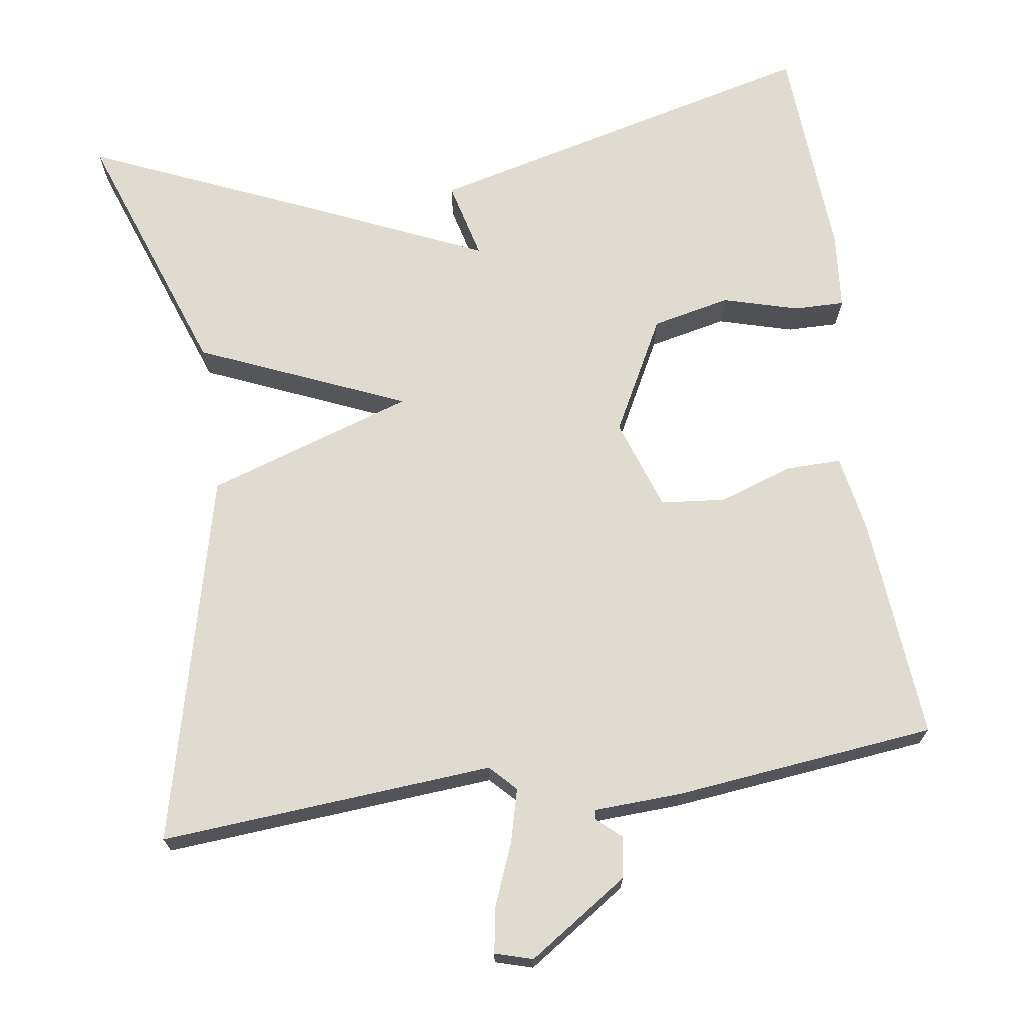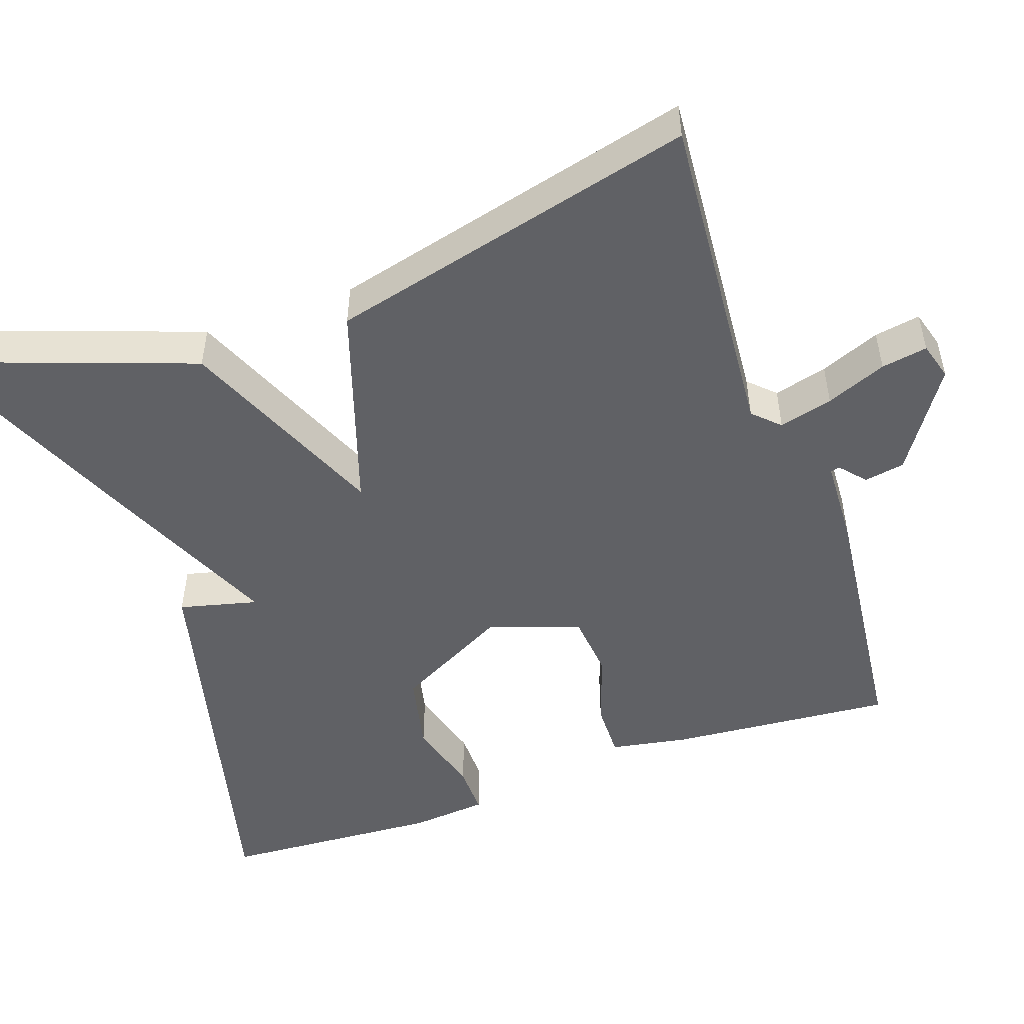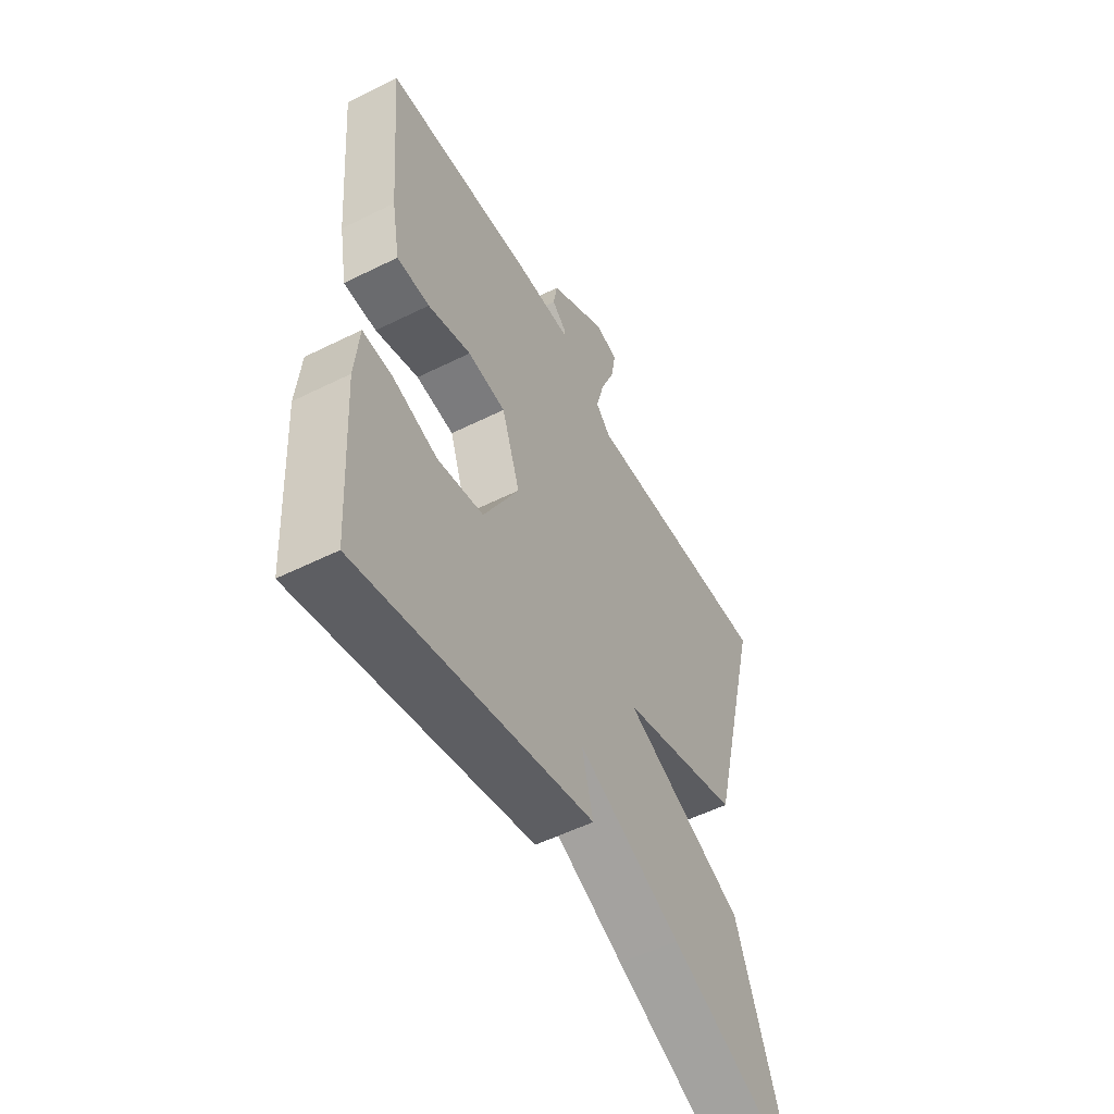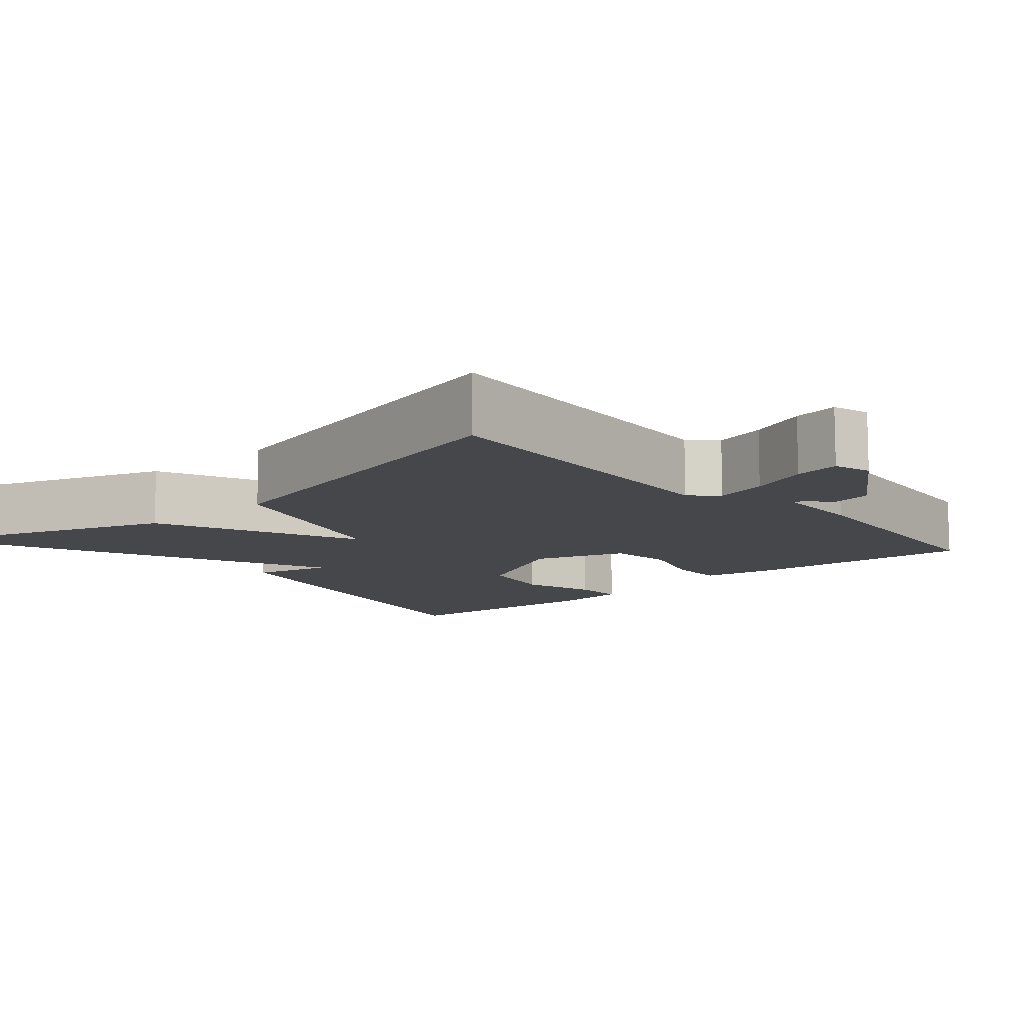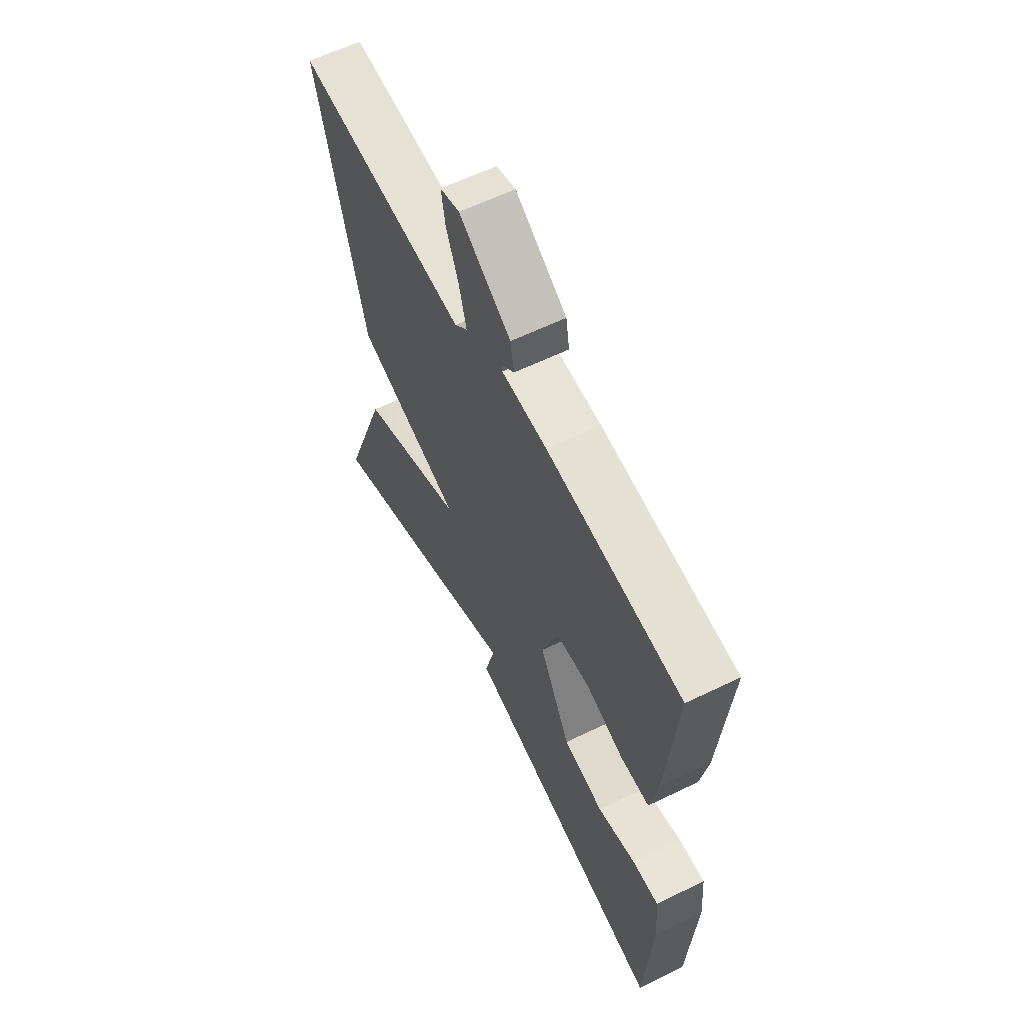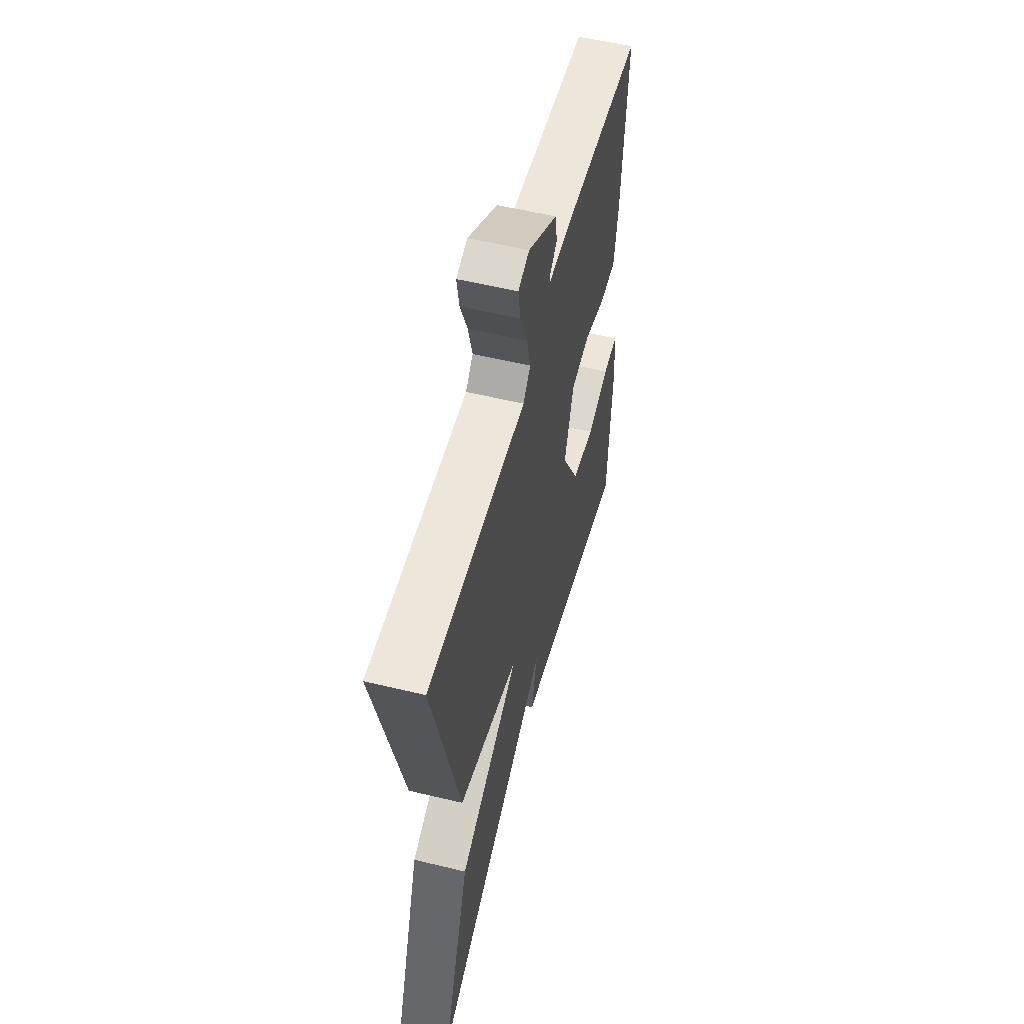
<metadata>
{"format":"obj","ext":"obj","renderer":"f3d","projection":"perspective","resolution":1024,"background":"white","views":[{"elev":69.9,"azim":-8.3,"up":"+Y"},{"elev":-50.1,"azim":-70.7,"up":"+Y"},{"elev":-54.0,"azim":117.9,"up":"+Z"},{"elev":-10.6,"azim":-48.6,"up":"+Y"},{"elev":60.8,"azim":63.6,"up":"+Z"},{"elev":55.8,"azim":-75.7,"up":"+Z"}]}
</metadata>
<code>
v 0.5 0.07 0.5
v 0.476 0.07 0.212
v 0.458 0.07 0.113
v 0.387 0.07 0.114
v 0.293 0.07 0.146
v 0.21 0.07 0.138
v 0.17 0.07 0.021
v 0.247 0.07 -0.125
v 0.347 0.07 -0.147
v 0.443 0.07 -0.12
v 0.508 0.07 -0.119
v 0.517 0.07 -0.218
v 0.5 0.07 -0.5
v -0.008 0.07 -0.373
v 0.017 0.07 -0.273
v -0.208 0.07 -0.373
v -0.5 0.07 -0.5
v -0.383 0.07 -0.173
v -0.119 0.07 -0.06
v -0.383 0.07 0.027
v -0.5 0.07 0.5
v -0.074 0.07 0.467
v -0.042 0.07 0.5
v -0.06 0.07 0.569
v -0.091 0.07 0.646
v -0.101 0.07 0.705
v -0.053 0.07 0.719
v 0.075 0.07 0.634
v 0.084 0.07 0.582
v 0.052 0.07 0.554
v 0.054 0.07 0.542
v 0.166 0.07 0.537
v 0.5 0 0.5
v 0.476 0 0.212
v 0.458 0 0.113
v 0.387 0 0.114
v 0.293 0 0.146
v 0.21 0 0.138
v 0.17 0 0.021
v 0.247 0 -0.125
v 0.347 0 -0.147
v 0.443 0 -0.12
v 0.508 0 -0.119
v 0.517 0 -0.218
v 0.5 0 -0.5
v -0.008 0 -0.373
v 0.017 0 -0.273
v -0.208 0 -0.373
v -0.5 0 -0.5
v -0.383 0 -0.173
v -0.119 0 -0.06
v -0.383 0 0.027
v -0.5 0 0.5
v -0.074 0 0.467
v -0.042 0 0.5
v -0.06 0 0.569
v -0.091 0 0.646
v -0.101 0 0.705
v -0.053 0 0.719
v 0.075 0 0.634
v 0.084 0 0.582
v 0.052 0 0.554
v 0.054 0 0.542
v 0.166 0 0.537
f 3 4 5
f 2 3 5
f 1 2 5
f 32 1 5
f 31 32 5
f 28 29 30
f 27 28 30
f 26 27 30
f 25 26 30
f 24 25 30
f 23 24 30 31
f 31 5 6
f 23 31 6
f 22 23 6
f 22 6 7
f 21 22 7
f 20 21 7
f 19 20 7
f 19 7 8
f 18 19 8
f 17 18 8
f 16 17 8
f 15 16 8
f 13 14 15
f 12 13 15
f 11 12 15
f 10 11 15
f 9 10 15
f 8 9 15
f 37 36 35
f 37 35 34
f 37 34 33
f 37 33 64
f 37 64 63
f 62 61 60
f 62 60 59
f 62 59 58
f 62 58 57
f 62 57 56
f 63 62 56 55
f 38 37 63
f 38 63 55
f 38 55 54
f 39 38 54
f 39 54 53
f 39 53 52
f 39 52 51
f 40 39 51
f 40 51 50
f 40 50 49
f 40 49 48
f 40 48 47
f 47 46 45
f 47 45 44
f 47 44 43
f 47 43 42
f 47 42 41
f 47 41 40
f 1 33 34 2
f 2 34 35 3
f 3 35 36 4
f 4 36 37 5
f 5 37 38 6
f 6 38 39 7
f 7 39 40 8
f 8 40 41 9
f 9 41 42 10
f 10 42 43 11
f 11 43 44 12
f 12 44 45 13
f 13 45 46 14
f 14 46 47 15
f 15 47 48 16
f 16 48 49 17
f 17 49 50 18
f 18 50 51 19
f 19 51 52 20
f 20 52 53 21
f 21 53 54 22
f 22 54 55 23
f 23 55 56 24
f 24 56 57 25
f 25 57 58 26
f 26 58 59 27
f 27 59 60 28
f 28 60 61 29
f 29 61 62 30
f 30 62 63 31
f 31 63 64 32
f 32 64 33 1

</code>
